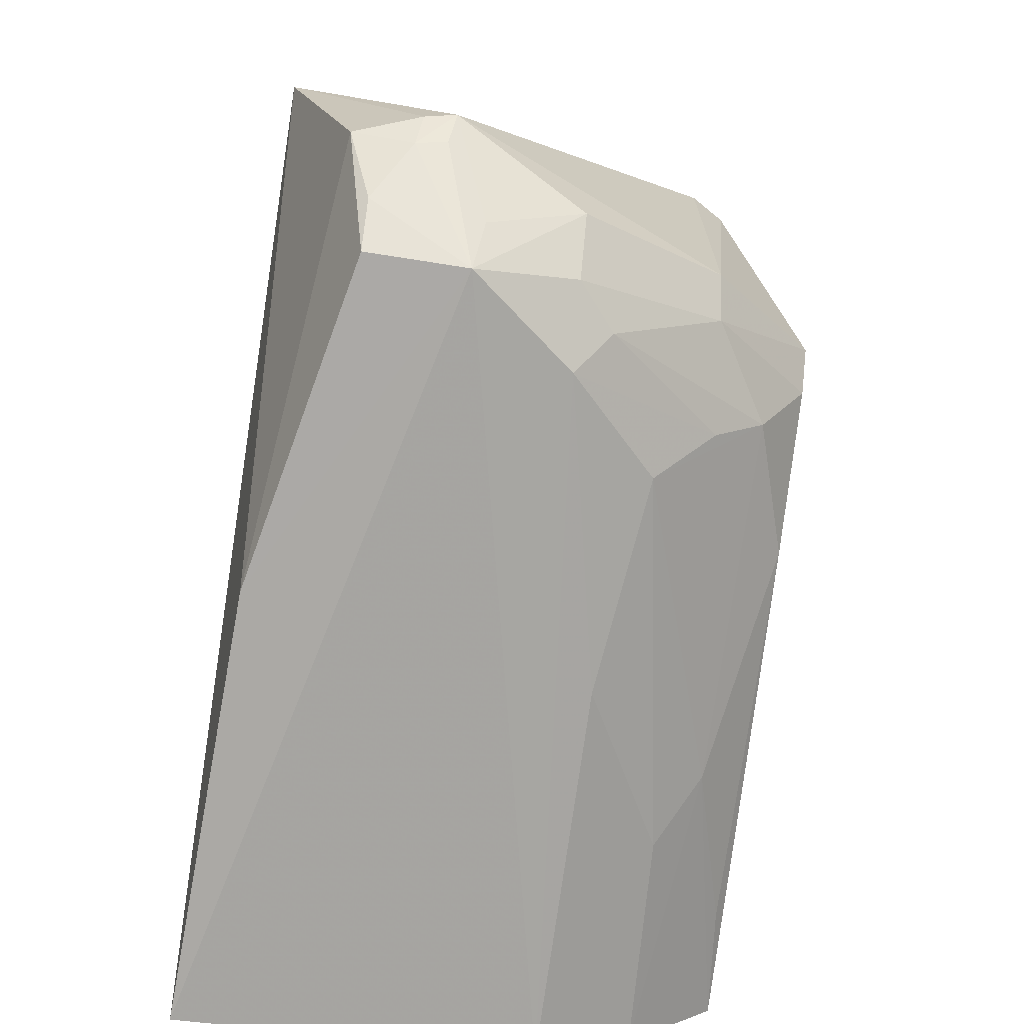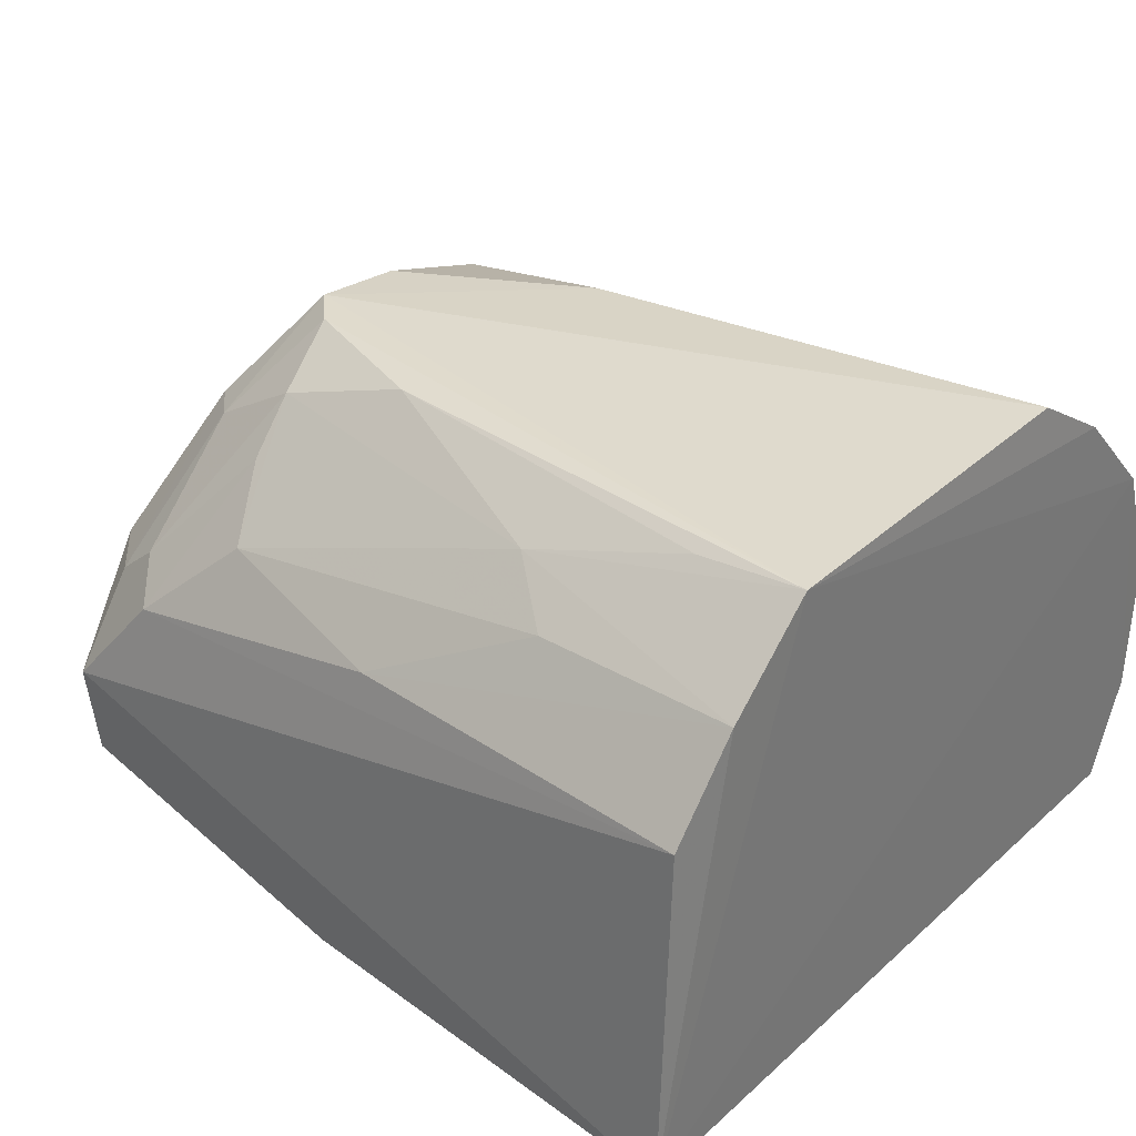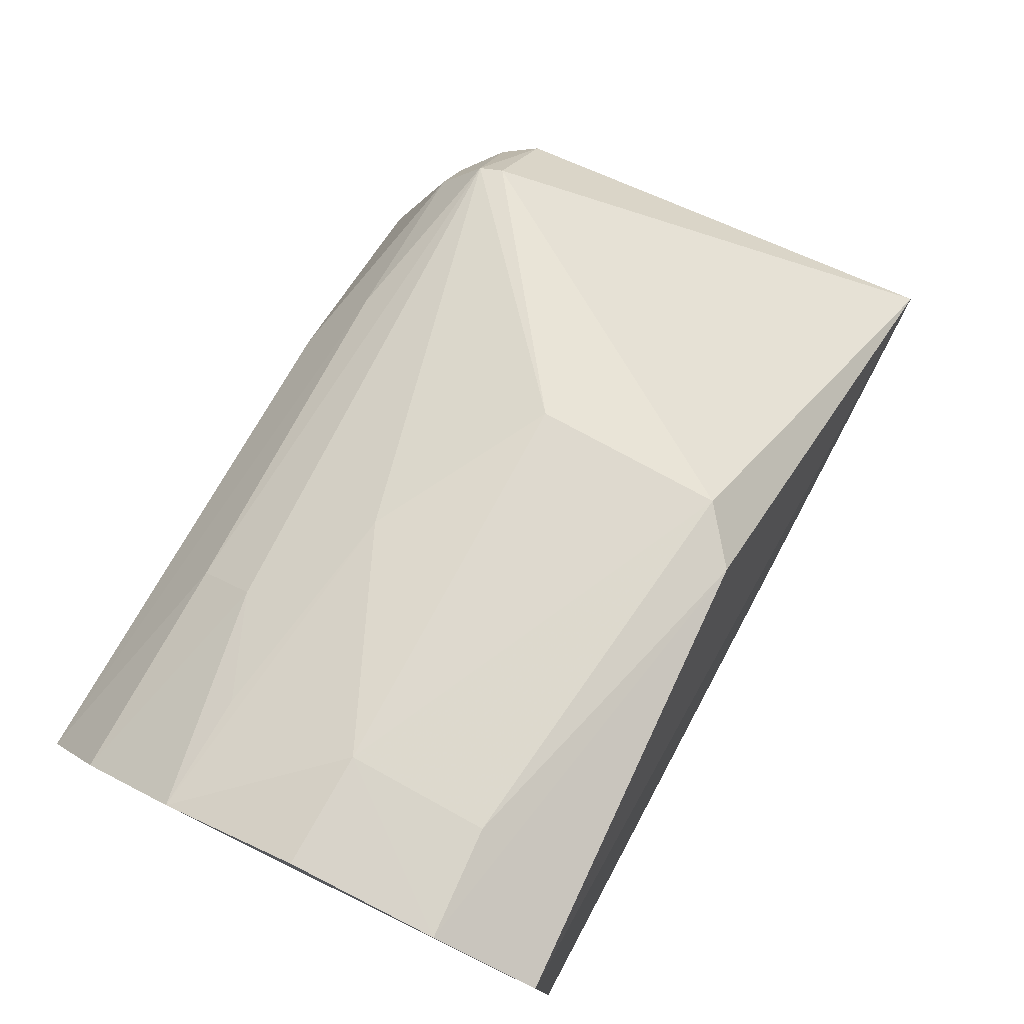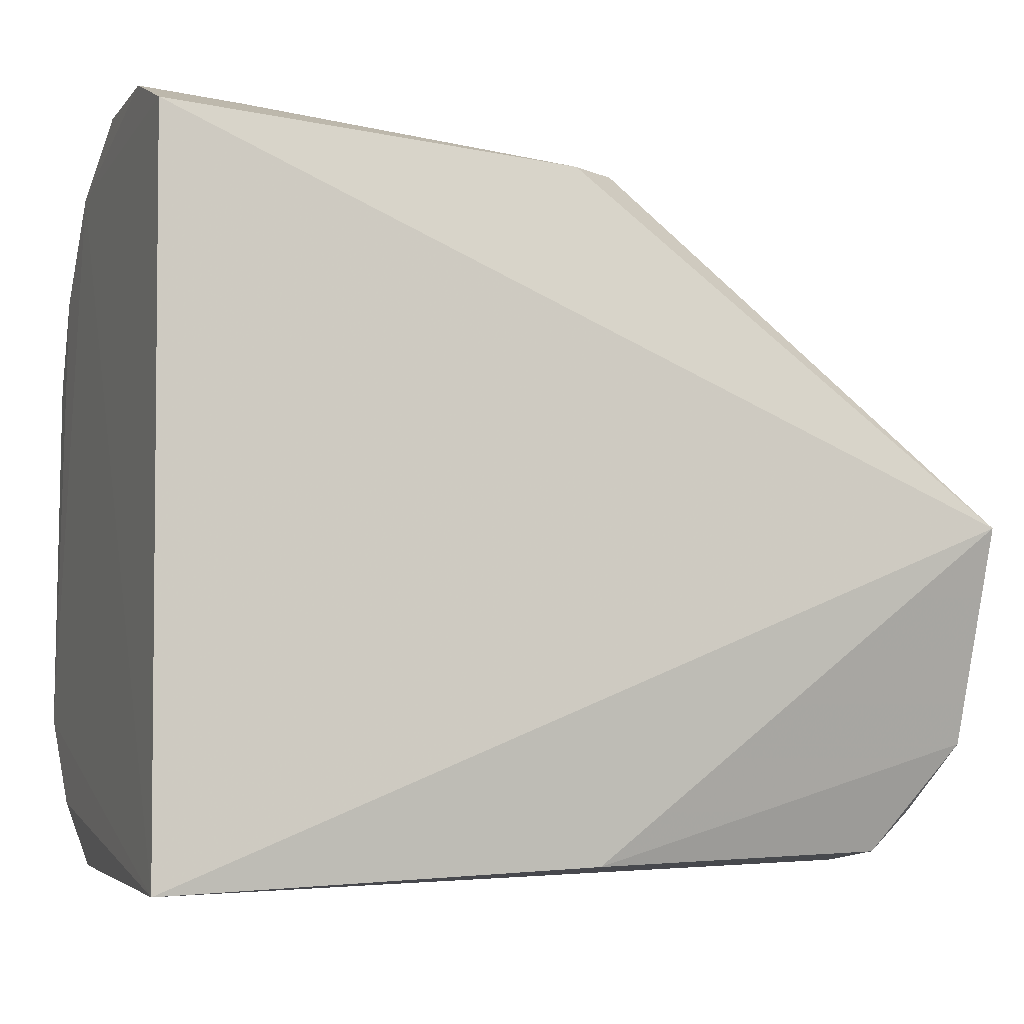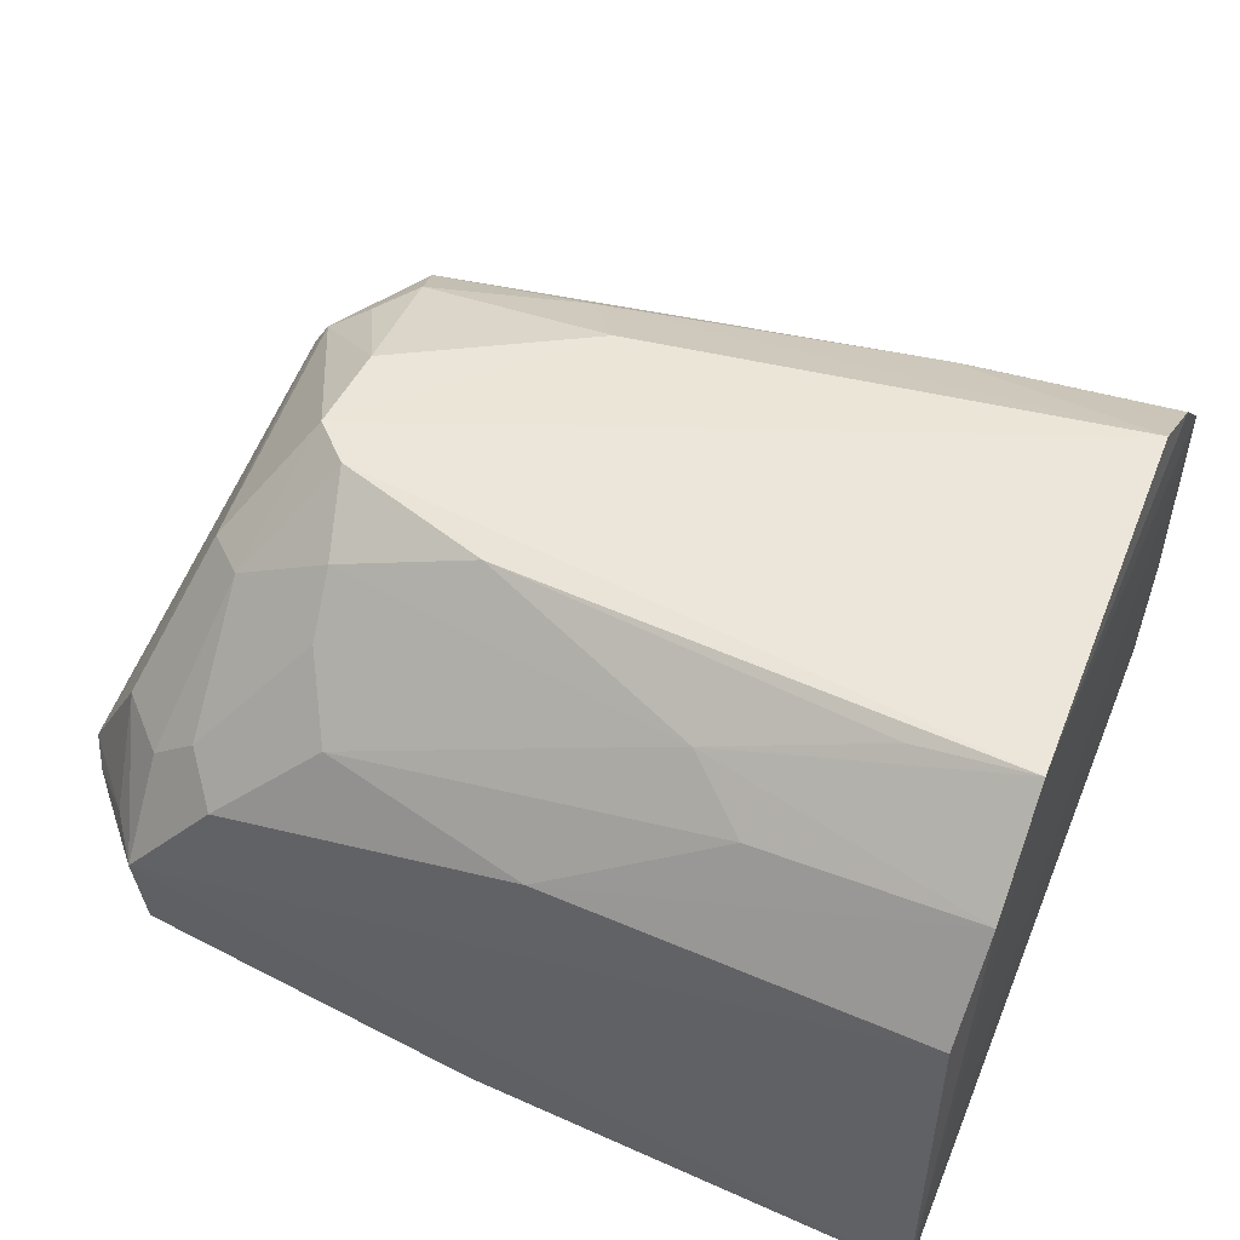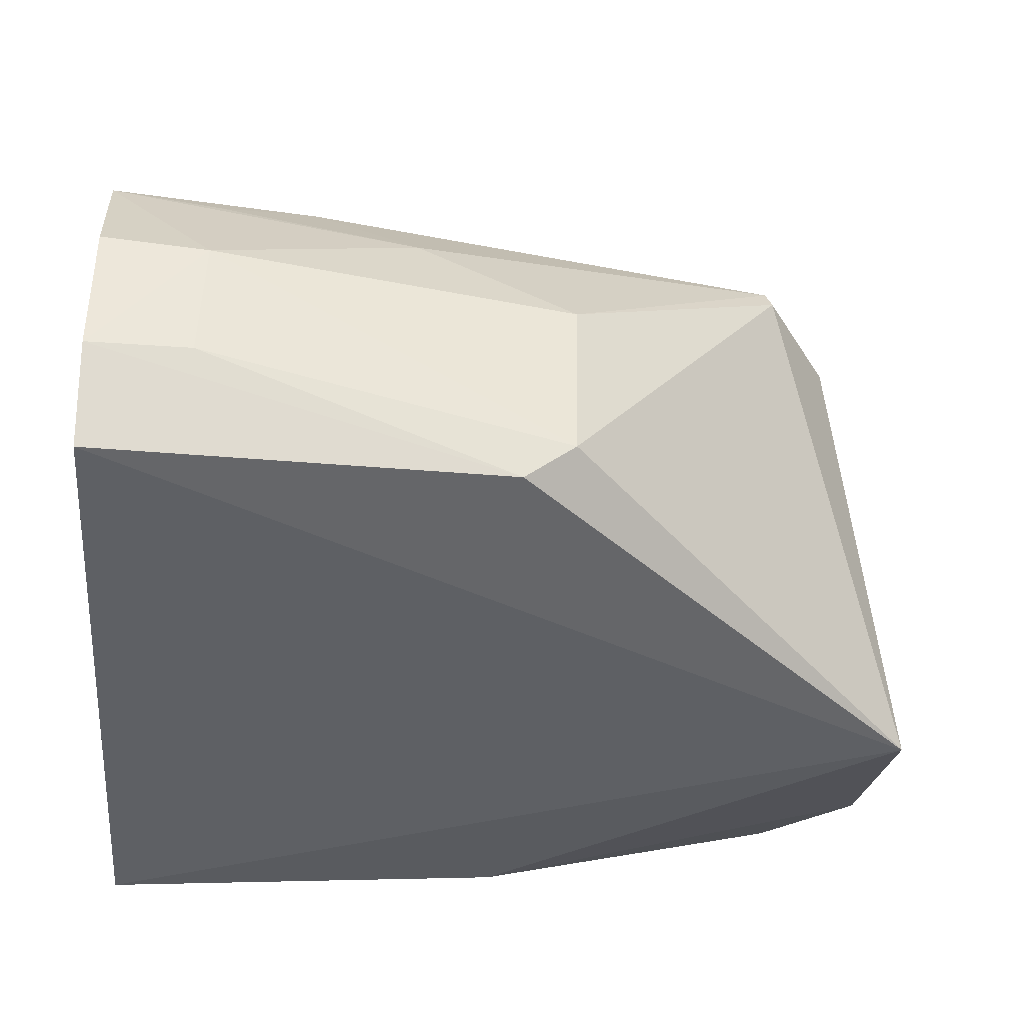
<metadata>
{"format":"obj","ext":"obj","renderer":"f3d","projection":"perspective","resolution":1024,"background":"white","views":[{"elev":-72.9,"azim":-98.1,"up":"+Y"},{"elev":32.5,"azim":40.6,"up":"+Z"},{"elev":78.8,"azim":117.1,"up":"+Y"},{"elev":-6.5,"azim":160.5,"up":"+Y"},{"elev":51.2,"azim":22.1,"up":"+Z"},{"elev":-40.7,"azim":175.5,"up":"+Z"}]}
</metadata>
<code>
v -0.2351 -0.122 0.02111
v -0.2345 -0.1266 -0.07909
v -0.2338 0.09139 -0.04397
v -0.3684 0.07563 -0.006839
v -0.4758 -0.09142 -0.0361
v -0.2332 0.0252 0.07638
v -0.4499 -0.1214 -0.02592
v -0.4754 -0.02575 -0.08174
v -0.2323 0.07702 0.03271
v -0.4234 -0.01701 0.07049
v -0.2322 -0.07923 0.07316
v -0.2343 0.08051 -0.07202
v -0.4497 -0.1181 -0.0538
v -0.2641 0.09098 -0.005442
v -0.4462 -0.06313 0.04239
v -0.4345 0.03907 0.04015
v -0.2329 -0.1043 0.04828
v -0.2323 0.0505 0.06025
v -0.4244 -0.0428 0.07222
v -0.353 0.07314 -0.06794
v -0.4613 -0.1065 -0.05409
v -0.3572 -0.1208 -0.07383
v -0.2337 0.0926 -0.004212
v -0.3223 0.07311 0.01999
v -0.4621 -0.08927 0.002016
v -0.4548 0.009526 0.03885
v -0.3703 0.01138 0.07129
v -0.398 -0.1045 0.0289
v -0.2916 0.06211 0.04306
v -0.2631 0.08961 -0.04243
v -0.3676 0.07407 -0.05653
v -0.4746 -0.0929 -0.04448
v -0.4742 -0.08713 -0.06149
v -0.433 0.03698 0.04646
v -0.4595 -0.1082 -0.02386
v -0.4496 0.00796 0.04774
v -0.4818 -0.08243 -0.03473
v -0.2926 0.047 0.05821
v -0.4259 -0.1162 0.003236
v -0.3405 -0.1165 0.021
v -0.3098 -0.08981 0.0577
v -0.4087 -0.07365 0.05939
v -0.2635 0.07414 0.03093
v -0.4286 0.02271 0.05656
v -0.4803 -0.08343 -0.04324
v -0.3841 0.03232 0.05807
v -0.4476 -0.1043 0.002187
v -0.2931 -0.1025 0.04587
v -0.4356 -0.07307 0.04337
v -0.4074 -0.08724 0.04542
v -0.371 -0.0675 0.07122
v -0.4379 0.01101 0.05567
v -0.4142 -0.05289 0.07191
v -0.4349 -0.1047 0.01275
v -0.2637 -0.07993 0.07027
f 7 2 1
f 11 2 9
f 12 2 8
f 12 9 2
f 12 3 9
f 17 1 2
f 17 2 11
f 18 11 9
f 18 6 11
f 19 11 6
f 20 12 8
f 20 3 12
f 21 13 7
f 22 8 2
f 22 2 7
f 22 7 13
f 23 14 9
f 23 9 3
f 23 3 14
f 24 14 4
f 24 9 14
f 26 16 8
f 27 19 6
f 27 10 19
f 29 18 9
f 30 14 3
f 30 3 20
f 31 16 4
f 31 30 20
f 31 4 14
f 31 14 30
f 31 20 8
f 31 8 16
f 32 21 7
f 32 7 5
f 33 13 21
f 33 22 13
f 33 8 22
f 33 21 32
f 34 24 4
f 34 4 16
f 34 29 24
f 34 16 26
f 35 5 7
f 35 7 25
f 36 19 10
f 36 34 26
f 36 26 15
f 36 15 19
f 37 25 15
f 37 15 26
f 37 35 25
f 37 5 35
f 37 26 8
f 37 32 5
f 38 6 18
f 38 18 29
f 38 29 34
f 39 7 1
f 40 1 17
f 40 39 1
f 40 28 39
f 41 17 11
f 42 28 41
f 43 29 9
f 43 9 24
f 43 24 29
f 44 10 27
f 45 37 8
f 45 8 33
f 45 33 32
f 45 32 37
f 46 27 6
f 46 6 38
f 46 44 27
f 46 38 34
f 46 34 44
f 47 25 7
f 47 15 25
f 48 40 17
f 48 17 41
f 48 41 28
f 48 28 40
f 49 19 15
f 49 15 47
f 50 39 28
f 50 28 42
f 51 42 41
f 52 36 10
f 52 10 44
f 52 44 34
f 52 34 36
f 53 49 42
f 53 19 49
f 53 42 51
f 53 51 11
f 53 11 19
f 54 49 47
f 54 42 49
f 54 50 42
f 54 39 50
f 54 47 7
f 54 7 39
f 55 51 41
f 55 41 11
f 55 11 51

</code>
